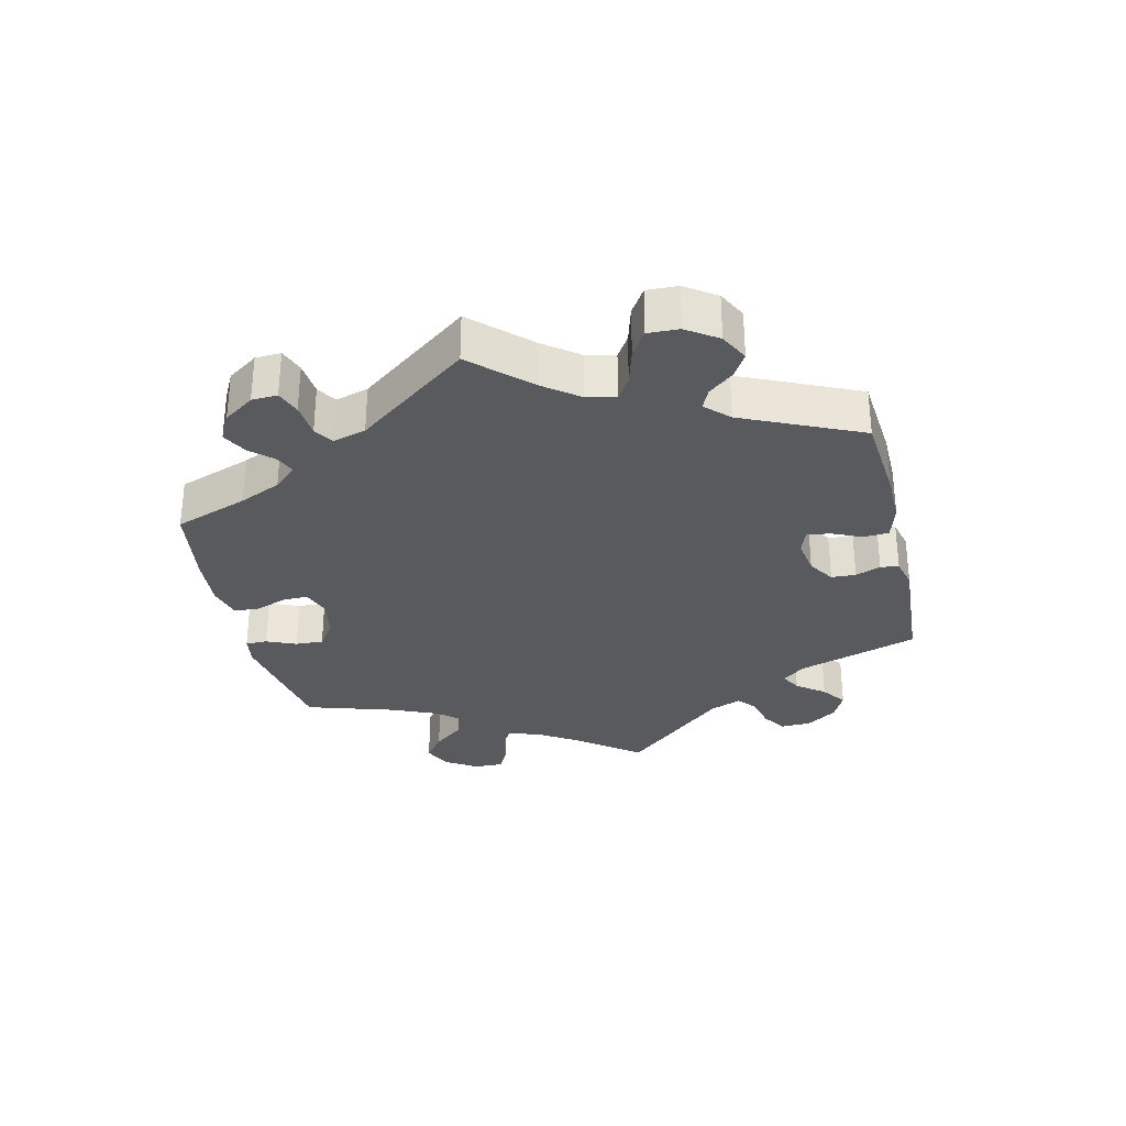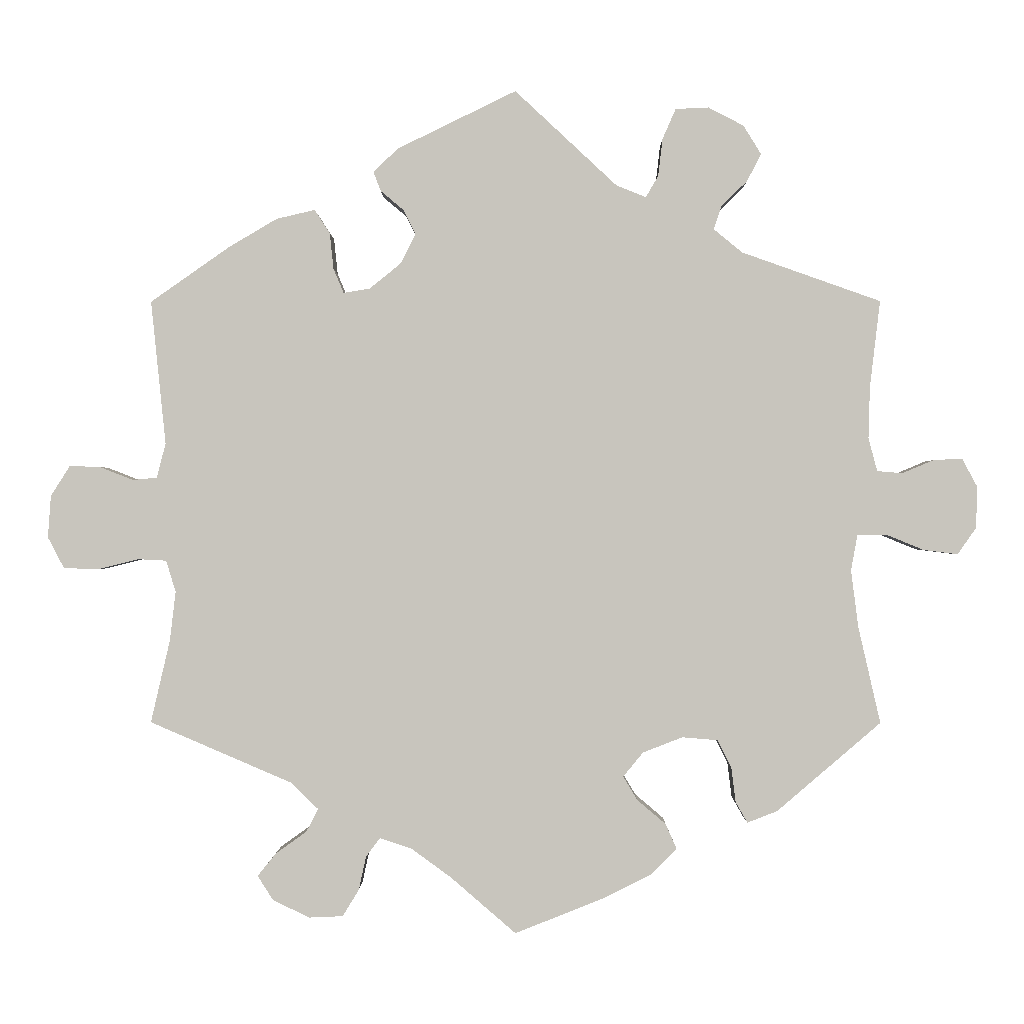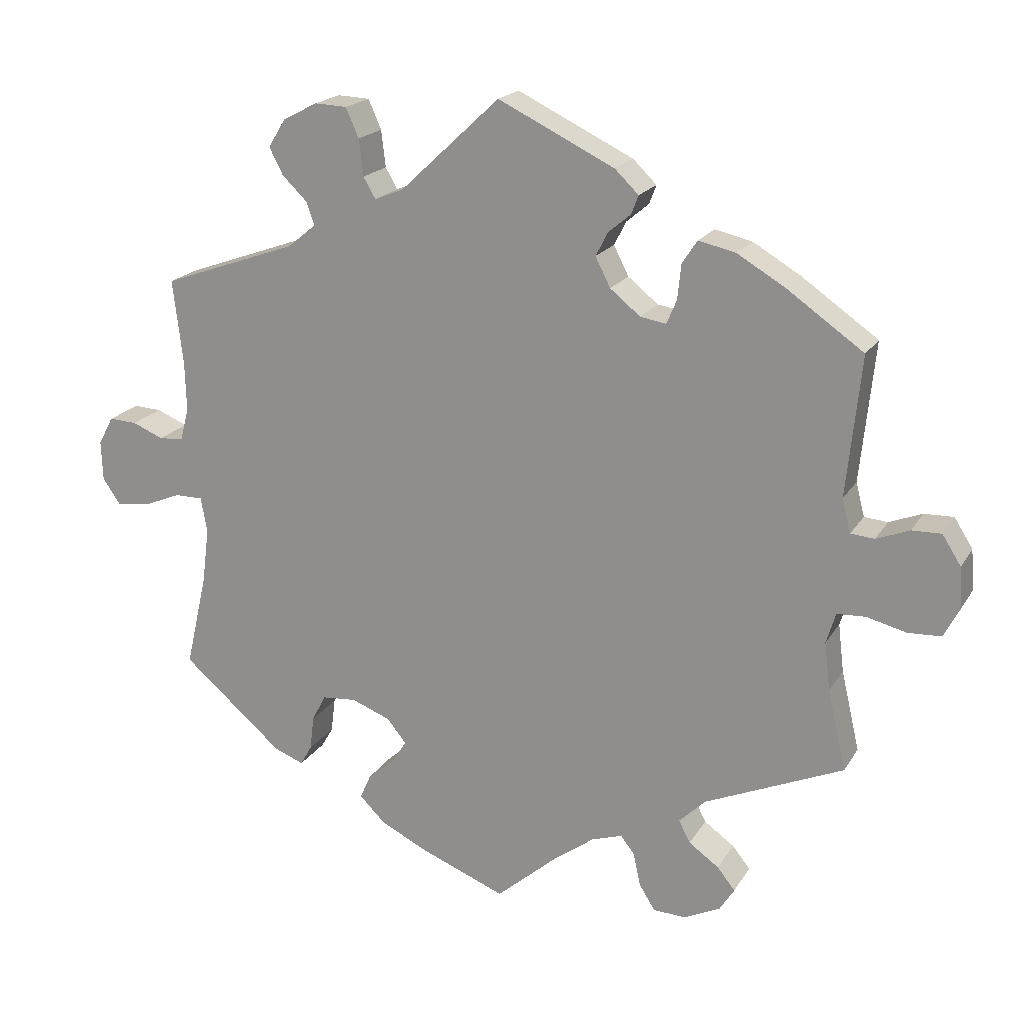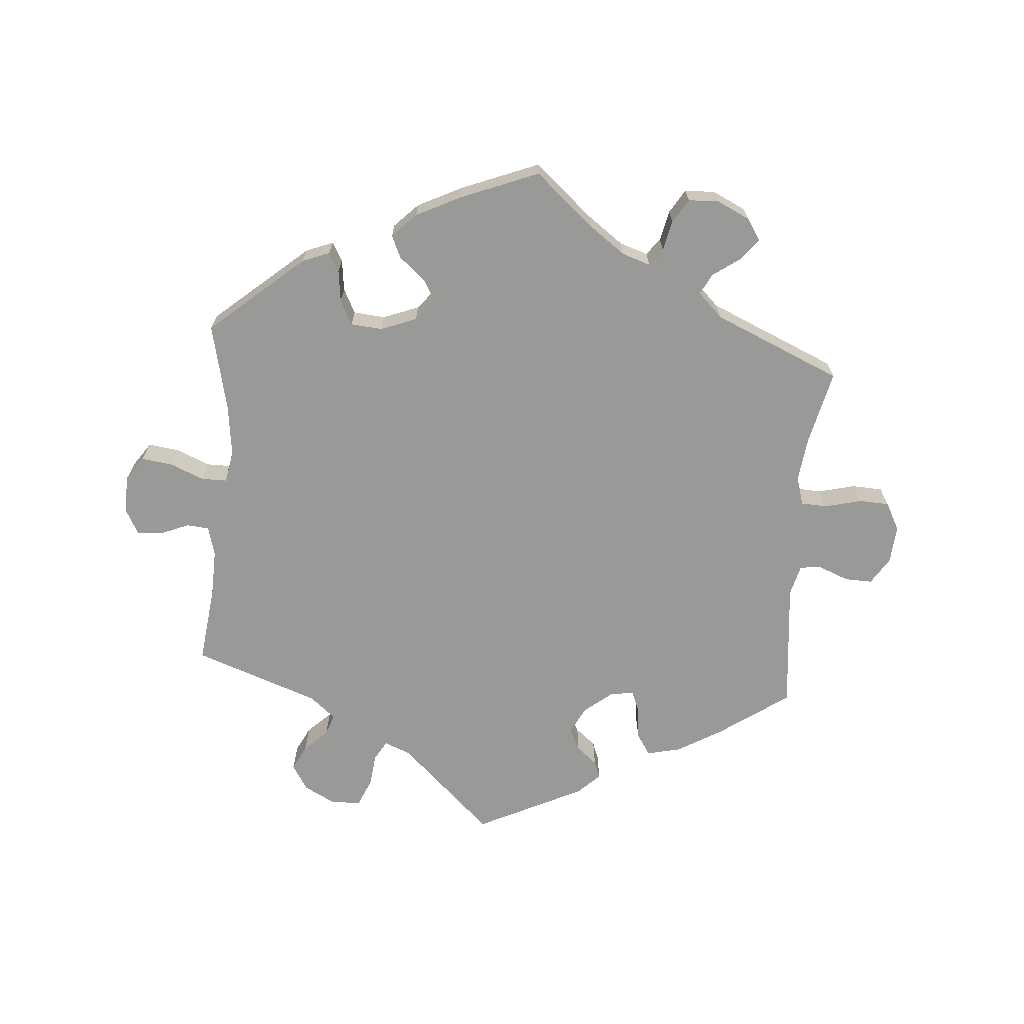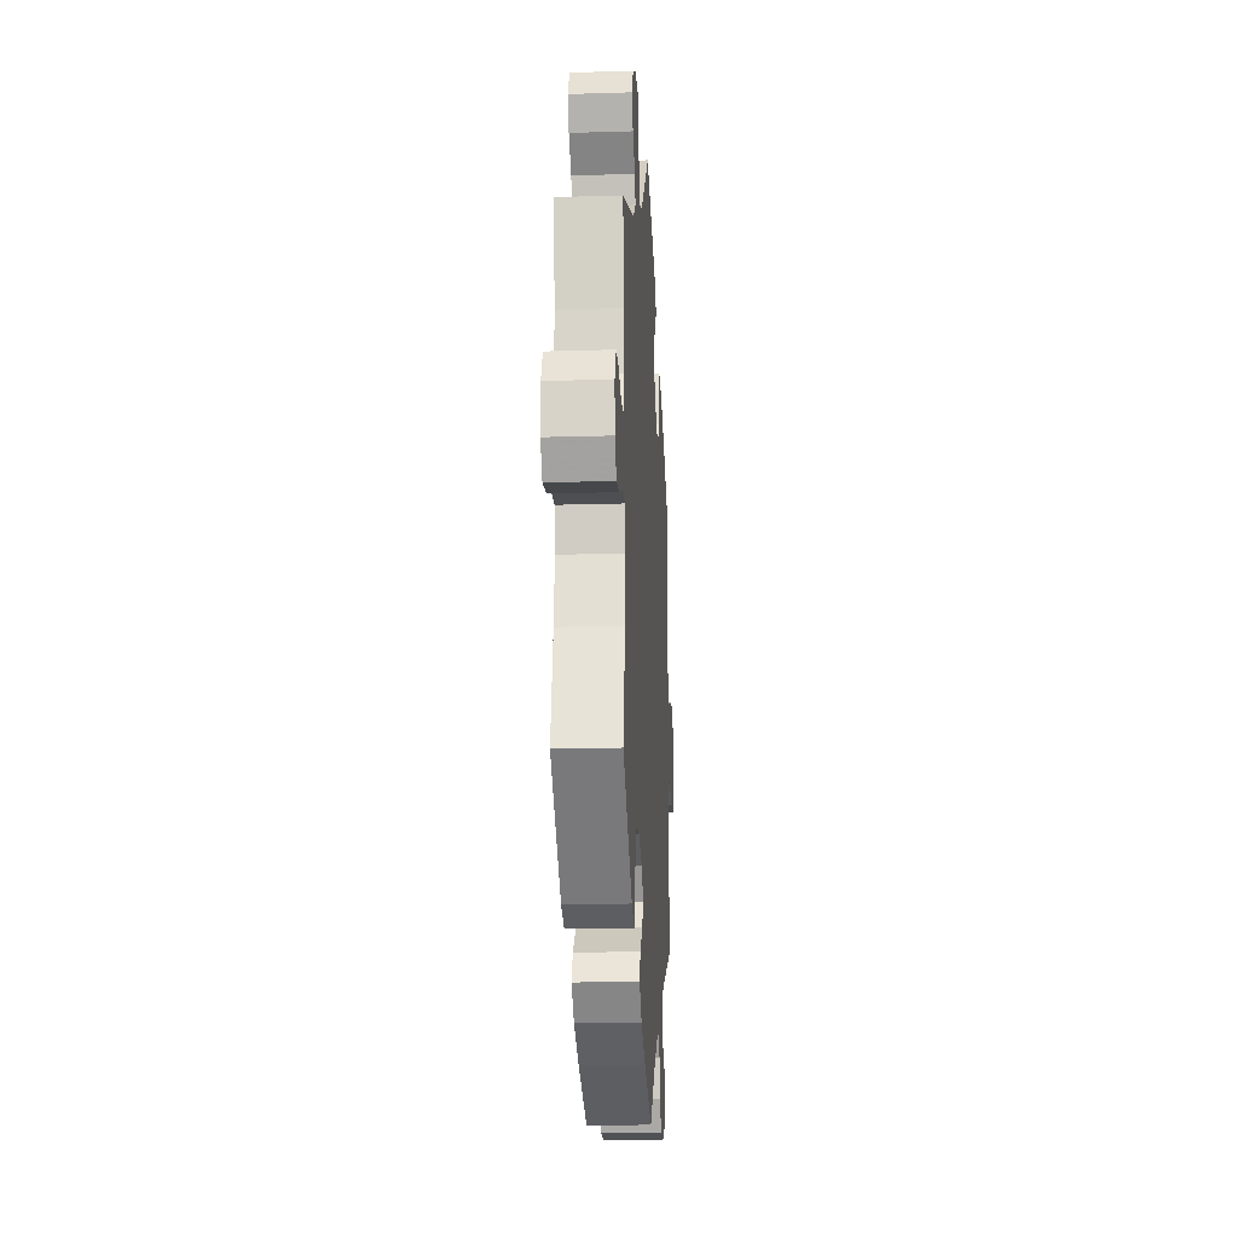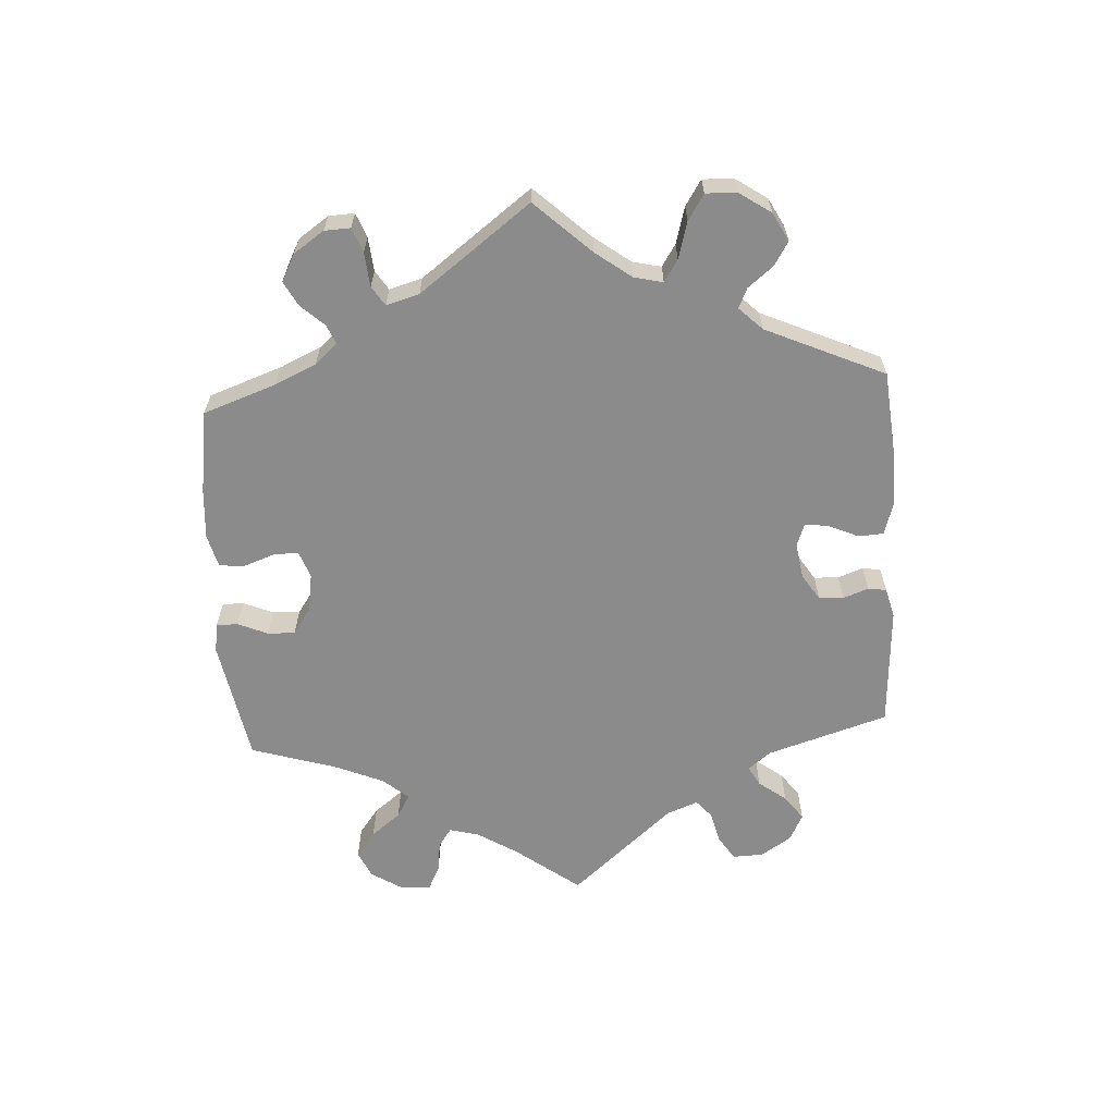
<metadata>
{"format":"obj","ext":"obj","renderer":"f3d","projection":"perspective","resolution":1024,"background":"white","views":[{"elev":-31.8,"azim":-106.8,"up":"+Y"},{"elev":-0.2,"azim":0.6,"up":"+Z"},{"elev":19.3,"azim":-157.6,"up":"+Z"},{"elev":-68.8,"azim":175.4,"up":"+Y"},{"elev":-17.6,"azim":93.5,"up":"+Z"},{"elev":-63.9,"azim":-116.5,"up":"+Y"}]}
</metadata>
<code>
v 0.139 0.07 0.448
v 0.179 0.07 0.432
v 0.196 0.07 0.461
v 0.202 0.07 0.512
v 0.22 0.07 0.553
v 0.265 0.07 0.555
v 0.313 0.07 0.53
v 0.337 0.07 0.491
v 0.318 0.07 0.454
v 0.283 0.07 0.42
v 0.272 0.07 0.388
v 0.311 0.07 0.356
v 0.5 0.07 0.289
v 0.486 0.07 0.171
v 0.484 0.07 0.101
v 0.496 0.07 0.056
v 0.53 0.07 0.053
v 0.573 0.07 0.071
v 0.612 0.07 0.073
v 0.633 0.07 0.034
v 0.631 0.07 -0.022
v 0.606 0.07 -0.058
v 0.559 0.07 -0.052
v 0.508 0.07 -0.031
v 0.469 0.07 -0.031
v 0.46 0.07 -0.08
v 0.47 0.07 -0.158
v 0.5 0.07 -0.289
v 0.359 0.07 -0.41
v 0.318 0.07 -0.426
v 0.302 0.07 -0.398
v 0.296 0.07 -0.35
v 0.277 0.07 -0.313
v 0.229 0.07 -0.309
v 0.175 0.07 -0.33
v 0.148 0.07 -0.363
v 0.167 0.07 -0.395
v 0.206 0.07 -0.428
v 0.221 0.07 -0.462
v 0.185 0.07 -0.498
v 0.118 0.07 -0.531
v 0 0.07 -0.578
v -0.088 0.07 -0.502
v -0.143 0.07 -0.462
v -0.186 0.07 -0.448
v -0.205 0.07 -0.473
v -0.215 0.07 -0.519
v -0.237 0.07 -0.555
v -0.283 0.07 -0.557
v -0.333 0.07 -0.533
v -0.354 0.07 -0.5
v -0.329 0.07 -0.469
v -0.287 0.07 -0.439
v -0.271 0.07 -0.408
v -0.308 0.07 -0.372
v -0.501 0.07 -0.289
v -0.475 0.07 -0.177
v -0.467 0.07 -0.11
v -0.48 0.07 -0.067
v -0.519 0.07 -0.065
v -0.575 0.07 -0.079
v -0.621 0.07 -0.077
v -0.643 0.07 -0.035
v -0.639 0.07 0.022
v -0.613 0.07 0.063
v -0.572 0.07 0.062
v -0.526 0.07 0.044
v -0.493 0.07 0.047
v -0.481 0.07 0.094
v -0.501 0.07 0.289
v -0.394 0.07 0.364
v -0.328 0.07 0.403
v -0.276 0.07 0.415
v -0.255 0.07 0.383
v -0.25 0.07 0.334
v -0.236 0.07 0.301
v -0.2 0.07 0.307
v -0.158 0.07 0.341
v -0.137 0.07 0.382
v -0.154 0.07 0.415
v -0.185 0.07 0.441
v -0.195 0.07 0.467
v -0.162 0.07 0.499
v 0 0.07 0.578
v 0.139 0 0.448
v 0.179 0 0.432
v 0.196 0 0.461
v 0.202 0 0.512
v 0.22 0 0.553
v 0.265 0 0.555
v 0.313 0 0.53
v 0.337 0 0.491
v 0.318 0 0.454
v 0.283 0 0.42
v 0.272 0 0.388
v 0.311 0 0.356
v 0.5 0 0.289
v 0.486 0 0.171
v 0.484 0 0.101
v 0.496 0 0.056
v 0.53 0 0.053
v 0.573 0 0.071
v 0.612 0 0.073
v 0.633 0 0.034
v 0.631 0 -0.022
v 0.606 0 -0.058
v 0.559 0 -0.052
v 0.508 0 -0.031
v 0.469 0 -0.031
v 0.46 0 -0.08
v 0.47 0 -0.158
v 0.5 0 -0.289
v 0.359 0 -0.41
v 0.318 0 -0.426
v 0.302 0 -0.398
v 0.296 0 -0.35
v 0.277 0 -0.313
v 0.229 0 -0.309
v 0.175 0 -0.33
v 0.148 0 -0.363
v 0.167 0 -0.395
v 0.206 0 -0.428
v 0.221 0 -0.462
v 0.185 0 -0.498
v 0.118 0 -0.531
v 0 0 -0.578
v -0.088 0 -0.502
v -0.143 0 -0.462
v -0.186 0 -0.448
v -0.205 0 -0.473
v -0.215 0 -0.519
v -0.237 0 -0.555
v -0.283 0 -0.557
v -0.333 0 -0.533
v -0.354 0 -0.5
v -0.329 0 -0.469
v -0.287 0 -0.439
v -0.271 0 -0.408
v -0.308 0 -0.372
v -0.501 0 -0.289
v -0.475 0 -0.177
v -0.467 0 -0.11
v -0.48 0 -0.067
v -0.519 0 -0.065
v -0.575 0 -0.079
v -0.621 0 -0.077
v -0.643 0 -0.035
v -0.639 0 0.022
v -0.613 0 0.063
v -0.572 0 0.062
v -0.526 0 0.044
v -0.493 0 0.047
v -0.481 0 0.094
v -0.501 0 0.289
v -0.394 0 0.364
v -0.328 0 0.403
v -0.276 0 0.415
v -0.255 0 0.383
v -0.25 0 0.334
v -0.236 0 0.301
v -0.2 0 0.307
v -0.158 0 0.341
v -0.137 0 0.382
v -0.154 0 0.415
v -0.185 0 0.441
v -0.195 0 0.467
v -0.162 0 0.499
v 0 0 0.578
f 83 84 1
f 80 81 82 83
f 79 80 83 1
f 78 79 1 2
f 77 78 2
f 72 73 74 75
f 72 75 76
f 69 70 71 72
f 68 69 72 76
f 64 65 66 67
f 64 67 68
f 63 64 68
f 60 61 62 63
f 59 60 63 68
f 58 59 68 76
f 55 56 57
f 54 55 57 58
f 50 51 52 53
f 50 53 54
f 49 50 54
f 46 47 48 49
f 45 46 49 54
f 44 45 54 58
f 40 41 42 43
f 37 38 39 40
f 36 37 40 43
f 35 36 43 44
f 29 30 31 32
f 27 28 29 32
f 26 27 32 33
f 25 26 33 34
f 21 22 23 24
f 21 24 25
f 20 21 25
f 17 18 19 20
f 16 17 20 25
f 15 16 25 34
f 12 13 14
f 11 12 14 15
f 7 8 9 10
f 7 10 11
f 6 7 11
f 3 4 5 6
f 2 3 6 11
f 77 2 11 15
f 35 44 58 76
f 35 76 77
f 15 34 35 77
f 85 168 167
f 167 166 165 164
f 85 167 164 163
f 86 85 163 162
f 86 162 161
f 159 158 157 156
f 160 159 156
f 156 155 154 153
f 160 156 153 152
f 151 150 149 148
f 152 151 148
f 152 148 147
f 147 146 145 144
f 152 147 144 143
f 160 152 143 142
f 141 140 139
f 142 141 139 138
f 137 136 135 134
f 138 137 134
f 138 134 133
f 133 132 131 130
f 138 133 130 129
f 142 138 129 128
f 127 126 125 124
f 124 123 122 121
f 127 124 121 120
f 128 127 120 119
f 116 115 114 113
f 116 113 112 111
f 117 116 111 110
f 118 117 110 109
f 108 107 106 105
f 109 108 105
f 109 105 104
f 104 103 102 101
f 109 104 101 100
f 118 109 100 99
f 98 97 96
f 99 98 96 95
f 94 93 92 91
f 95 94 91
f 95 91 90
f 90 89 88 87
f 95 90 87 86
f 99 95 86 161
f 160 142 128 119
f 161 160 119
f 161 119 118 99
f 1 85 86 2
f 2 86 87 3
f 3 87 88 4
f 4 88 89 5
f 5 89 90 6
f 6 90 91 7
f 7 91 92 8
f 8 92 93 9
f 9 93 94 10
f 10 94 95 11
f 11 95 96 12
f 12 96 97 13
f 13 97 98 14
f 14 98 99 15
f 15 99 100 16
f 16 100 101 17
f 17 101 102 18
f 18 102 103 19
f 19 103 104 20
f 20 104 105 21
f 21 105 106 22
f 22 106 107 23
f 23 107 108 24
f 24 108 109 25
f 25 109 110 26
f 26 110 111 27
f 27 111 112 28
f 28 112 113 29
f 29 113 114 30
f 30 114 115 31
f 31 115 116 32
f 32 116 117 33
f 33 117 118 34
f 34 118 119 35
f 35 119 120 36
f 36 120 121 37
f 37 121 122 38
f 38 122 123 39
f 39 123 124 40
f 40 124 125 41
f 41 125 126 42
f 42 126 127 43
f 43 127 128 44
f 44 128 129 45
f 45 129 130 46
f 46 130 131 47
f 47 131 132 48
f 48 132 133 49
f 49 133 134 50
f 50 134 135 51
f 51 135 136 52
f 52 136 137 53
f 53 137 138 54
f 54 138 139 55
f 55 139 140 56
f 56 140 141 57
f 57 141 142 58
f 58 142 143 59
f 59 143 144 60
f 60 144 145 61
f 61 145 146 62
f 62 146 147 63
f 63 147 148 64
f 64 148 149 65
f 65 149 150 66
f 66 150 151 67
f 67 151 152 68
f 68 152 153 69
f 69 153 154 70
f 70 154 155 71
f 71 155 156 72
f 72 156 157 73
f 73 157 158 74
f 74 158 159 75
f 75 159 160 76
f 76 160 161 77
f 77 161 162 78
f 78 162 163 79
f 79 163 164 80
f 80 164 165 81
f 81 165 166 82
f 82 166 167 83
f 83 167 168 84
f 84 168 85 1

</code>
